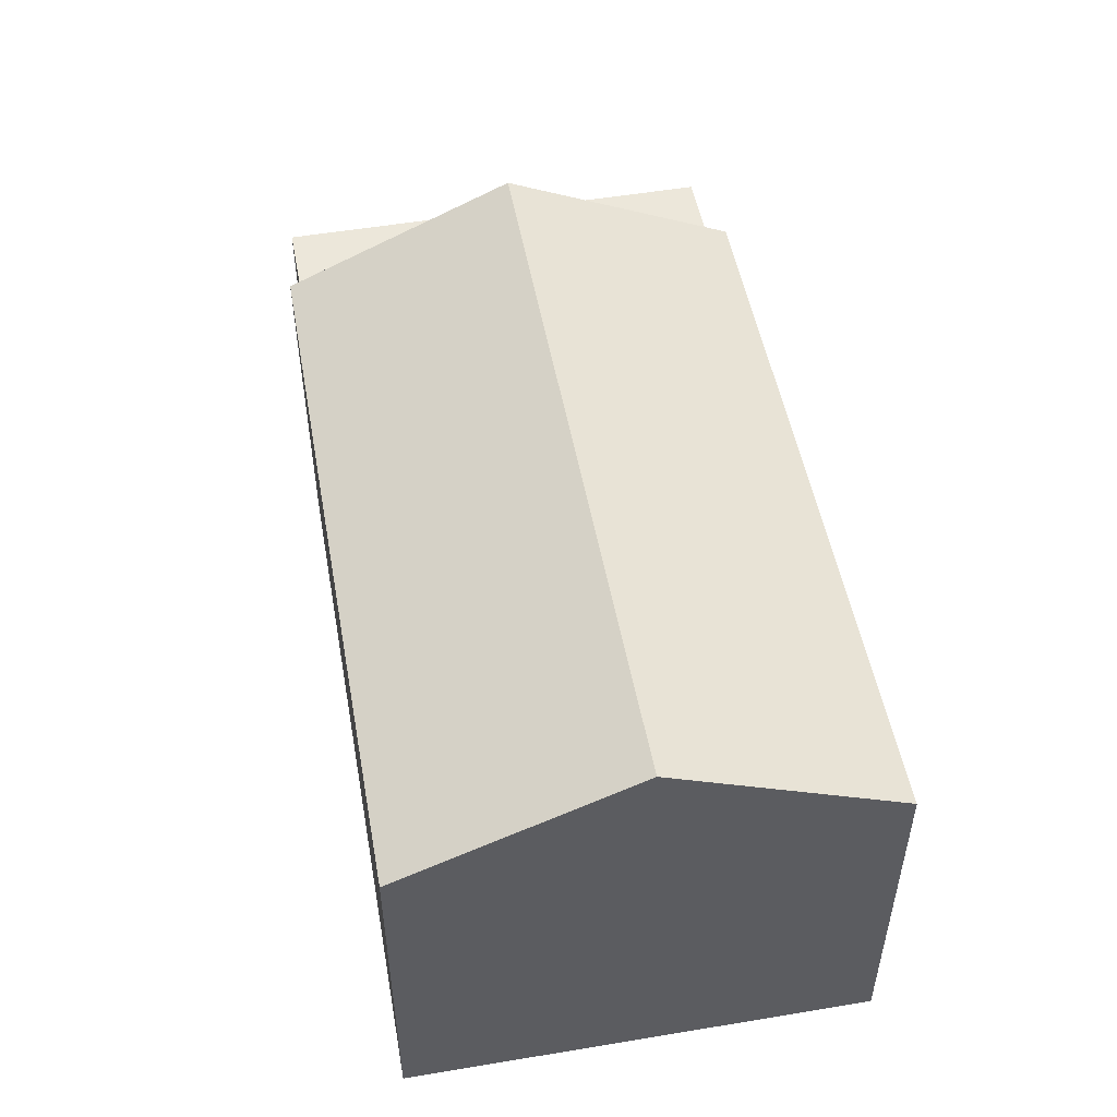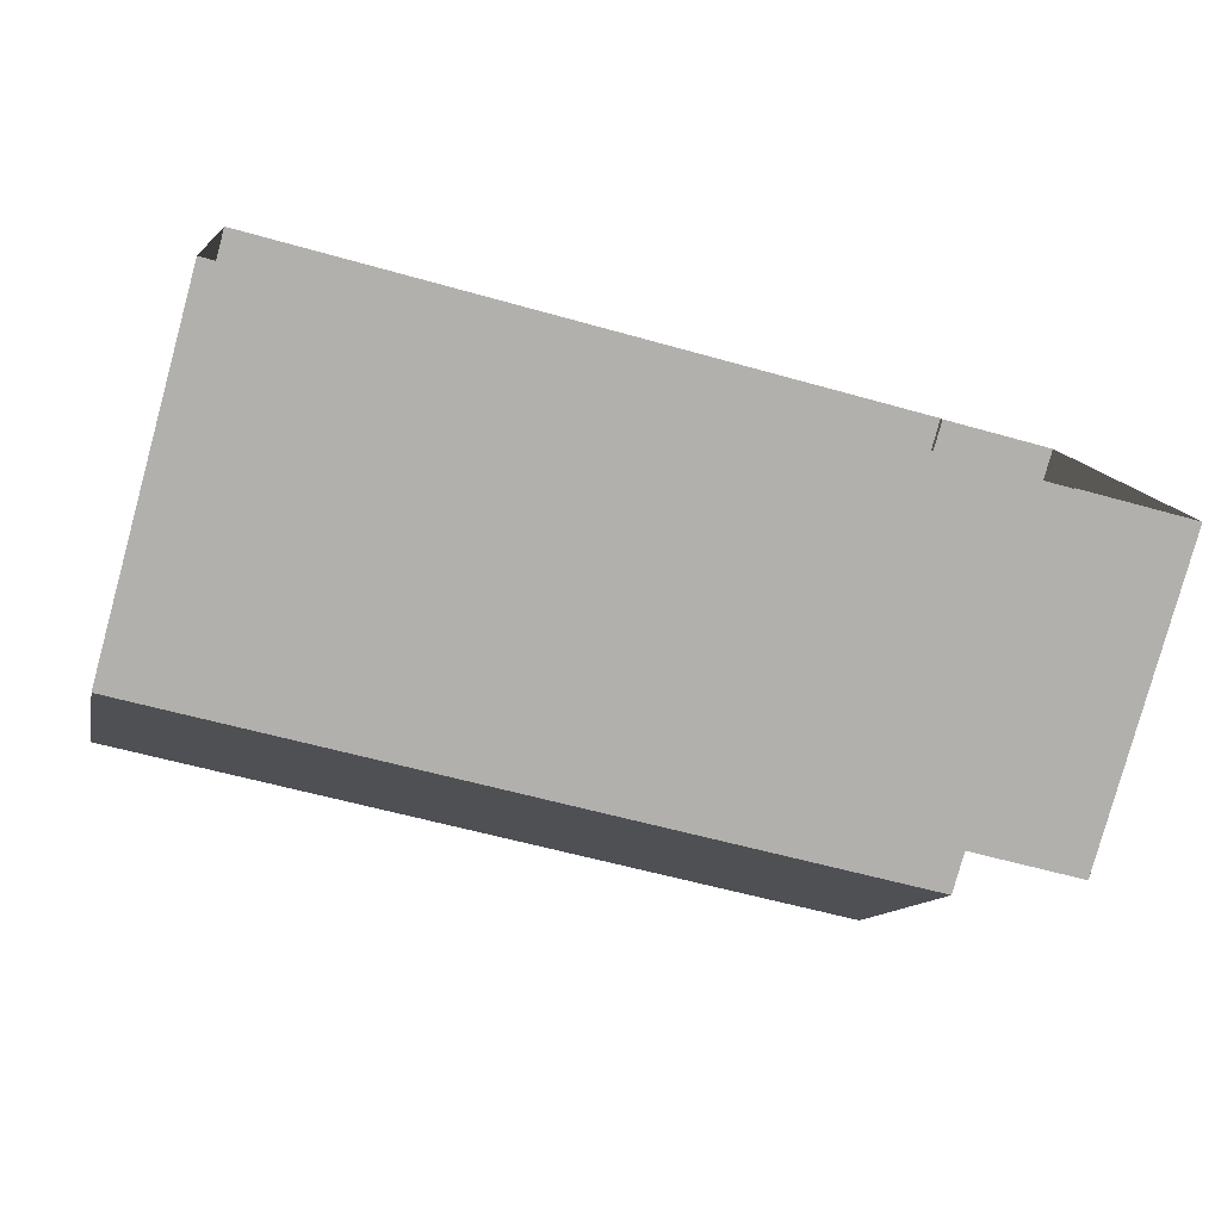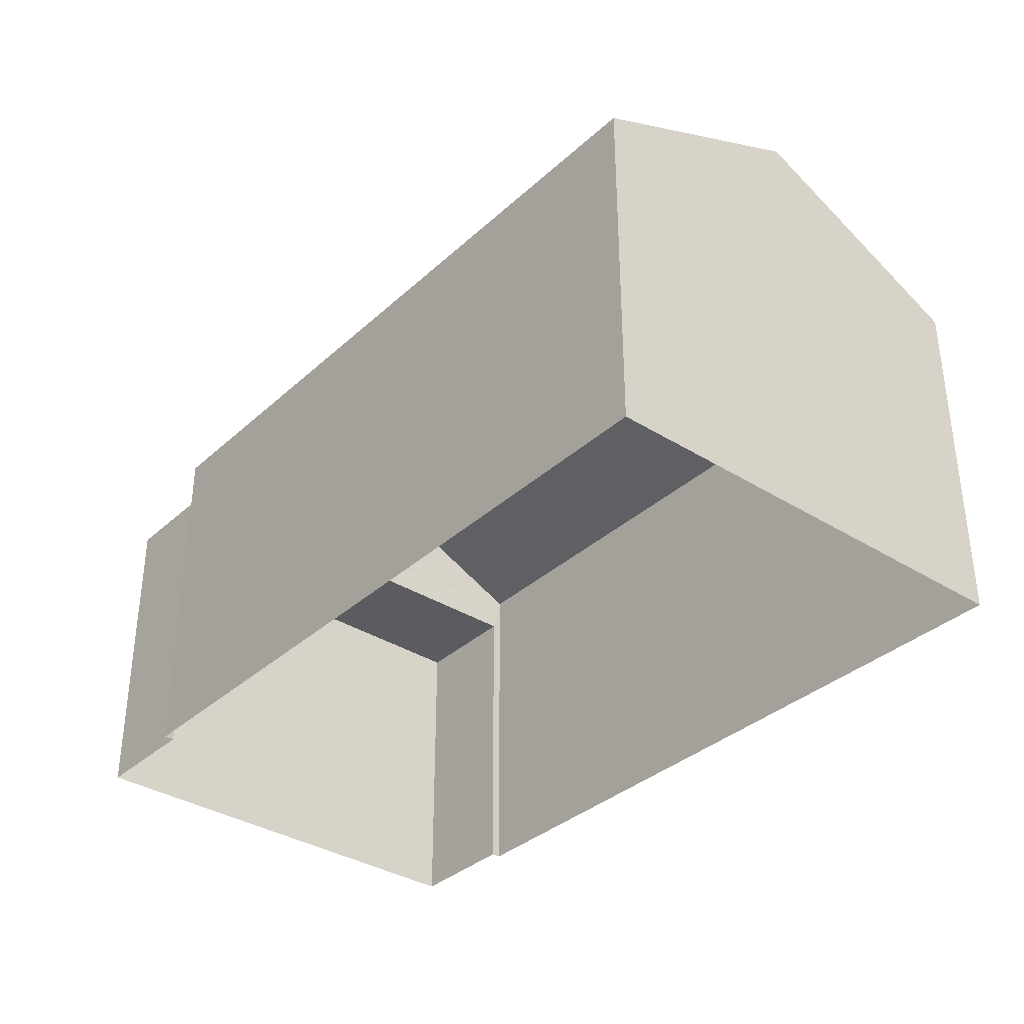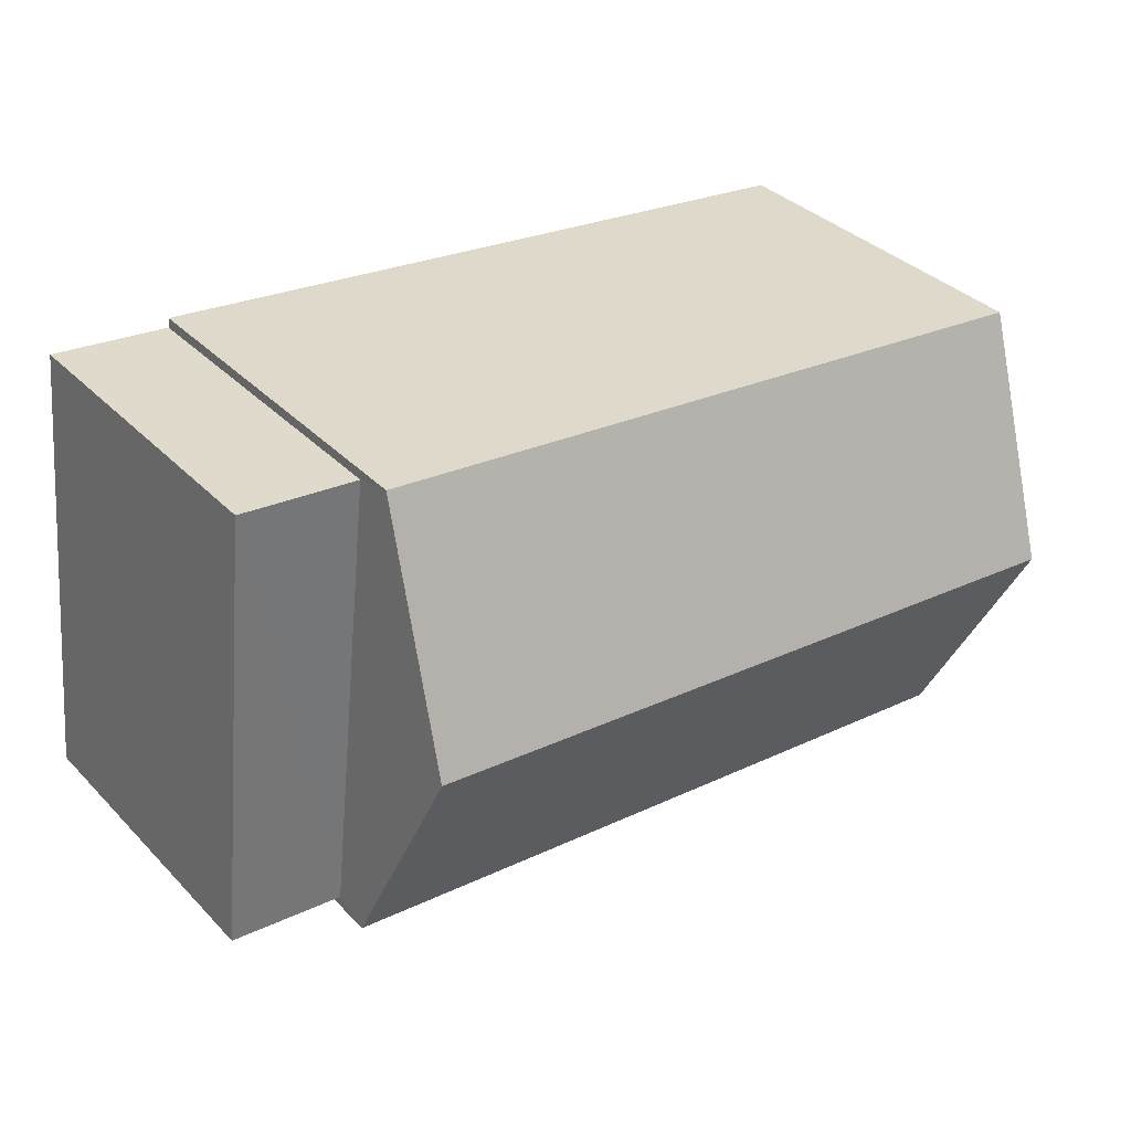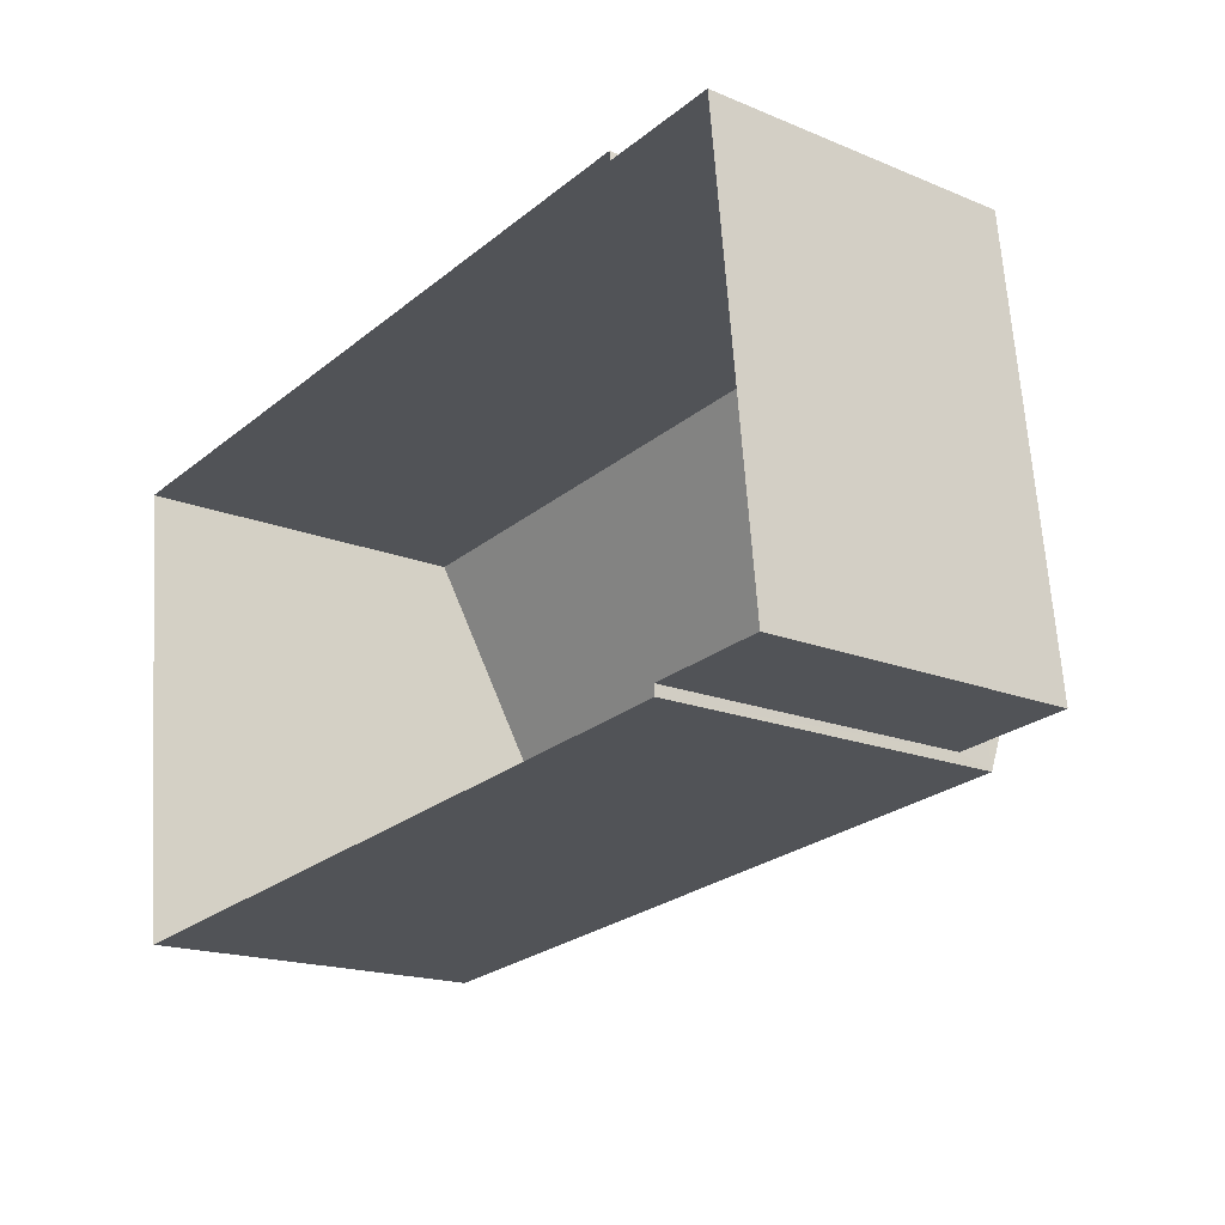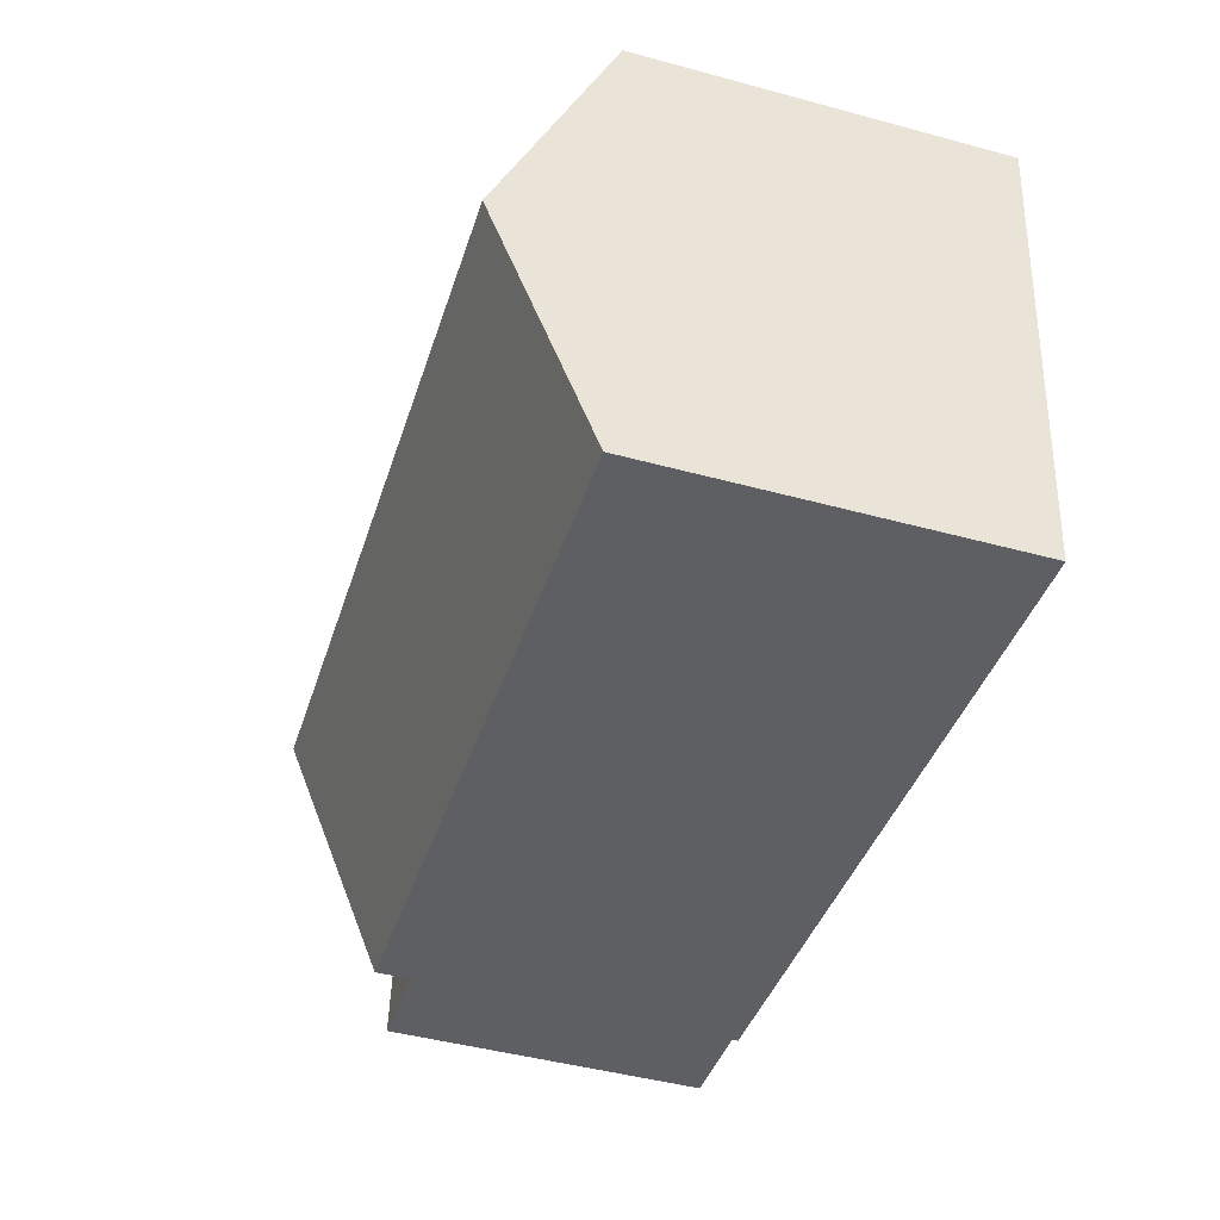
<metadata>
{"format":"obj","ext":"obj","renderer":"f3d","projection":"perspective","resolution":1024,"background":"white","views":[{"elev":50.9,"azim":73.3,"up":"+Z"},{"elev":-80.0,"azim":164.7,"up":"+Y"},{"elev":-35.0,"azim":43.7,"up":"+Z"},{"elev":35.6,"azim":-37.5,"up":"+Y"},{"elev":-17.6,"azim":-129.1,"up":"+Y"},{"elev":-46.6,"azim":72.9,"up":"+Y"}]}
</metadata>
<code>
v -8.89e+04 -9.874e+04 8.832
v -8.89e+04 -9.874e+04 8.832
v -8.889e+04 -9.874e+04 8.832
v -8.889e+04 -9.874e+04 8.832
v -8.89e+04 -9.874e+04 8.832
v -8.89e+04 -9.874e+04 8.832
v -8.89e+04 -9.874e+04 8.832
v -8.89e+04 -9.874e+04 8.832
v -8.889e+04 -9.874e+04 12.27
v -8.89e+04 -9.874e+04 13.27
v -8.89e+04 -9.874e+04 12.27
v -8.889e+04 -9.874e+04 13.27
v -8.89e+04 -9.874e+04 12.27
v -8.889e+04 -9.874e+04 12.27
v -8.89e+04 -9.874e+04 11.91
v -8.89e+04 -9.874e+04 11.91
v -8.89e+04 -9.874e+04 11.91
v -8.89e+04 -9.874e+04 11.91
f 1 2 3
f 3 2 4
f 4 5 6
f 2 7 8
f 5 2 8
f 4 2 5
f 9 10 11
f 10 12 13
f 13 12 14
f 12 10 9
f 15 16 17
f 15 18 16
f 1 15 2
f 18 6 5
f 11 15 1
f 13 18 15
f 18 13 6
f 13 15 11
f 9 3 4
f 14 9 4
f 6 14 4
f 6 13 14
f 11 1 3
f 9 11 3
f 5 8 16
f 18 5 16
f 10 13 11
f 15 17 7
f 2 15 7
f 17 8 7
f 17 16 8
f 12 9 14

</code>
